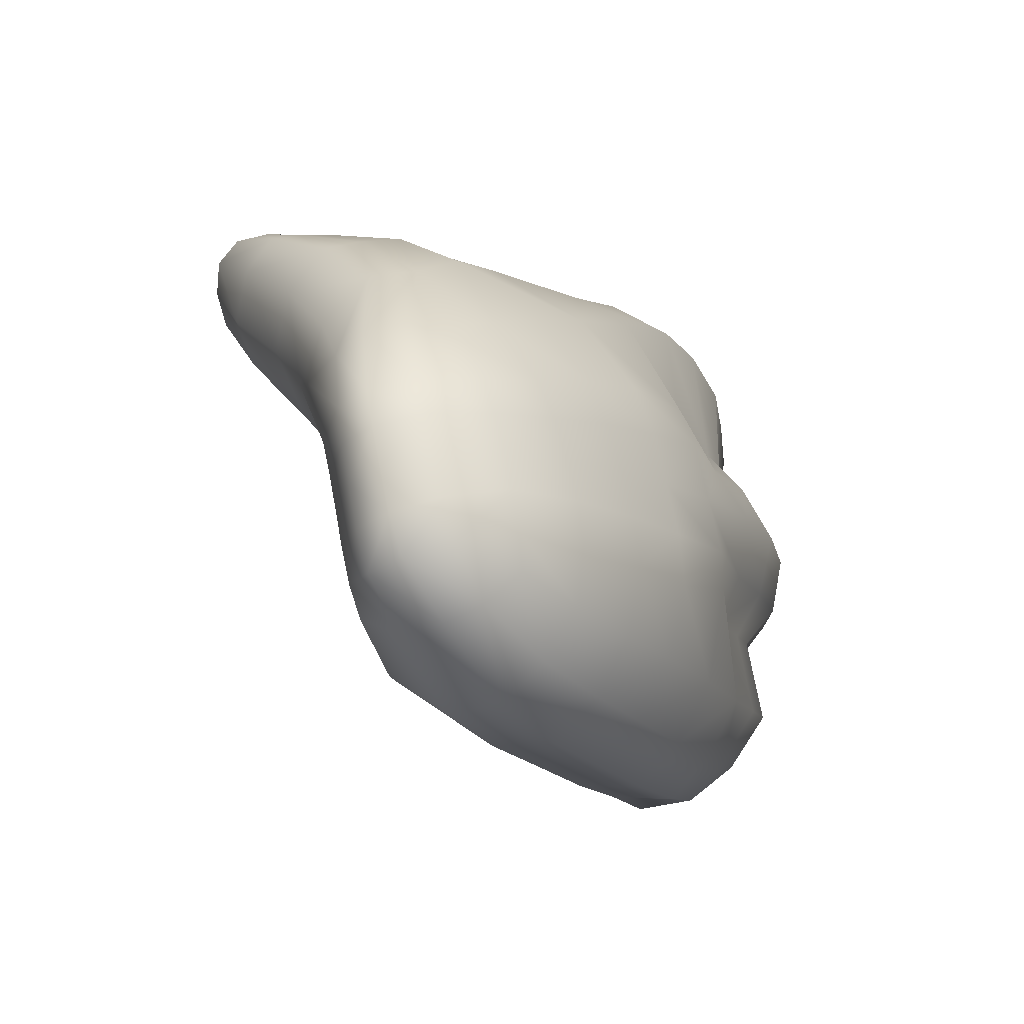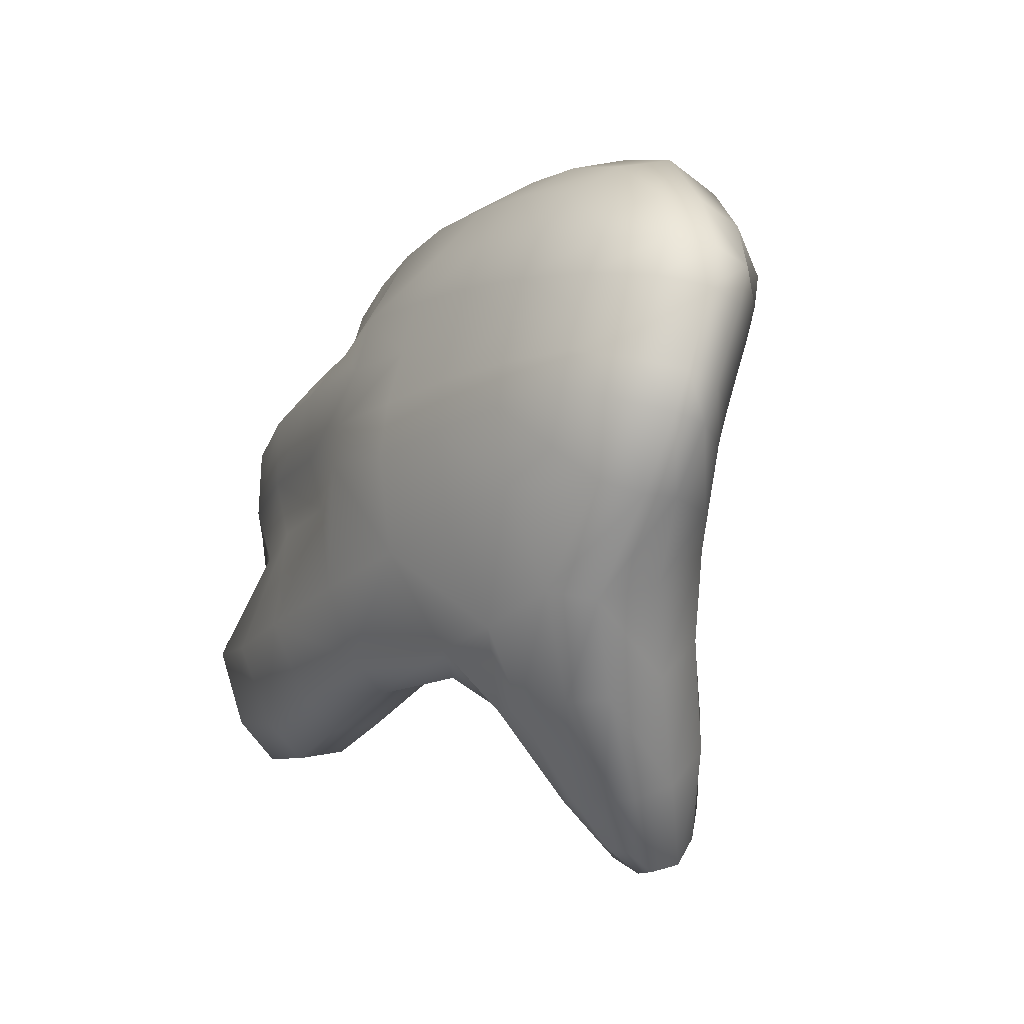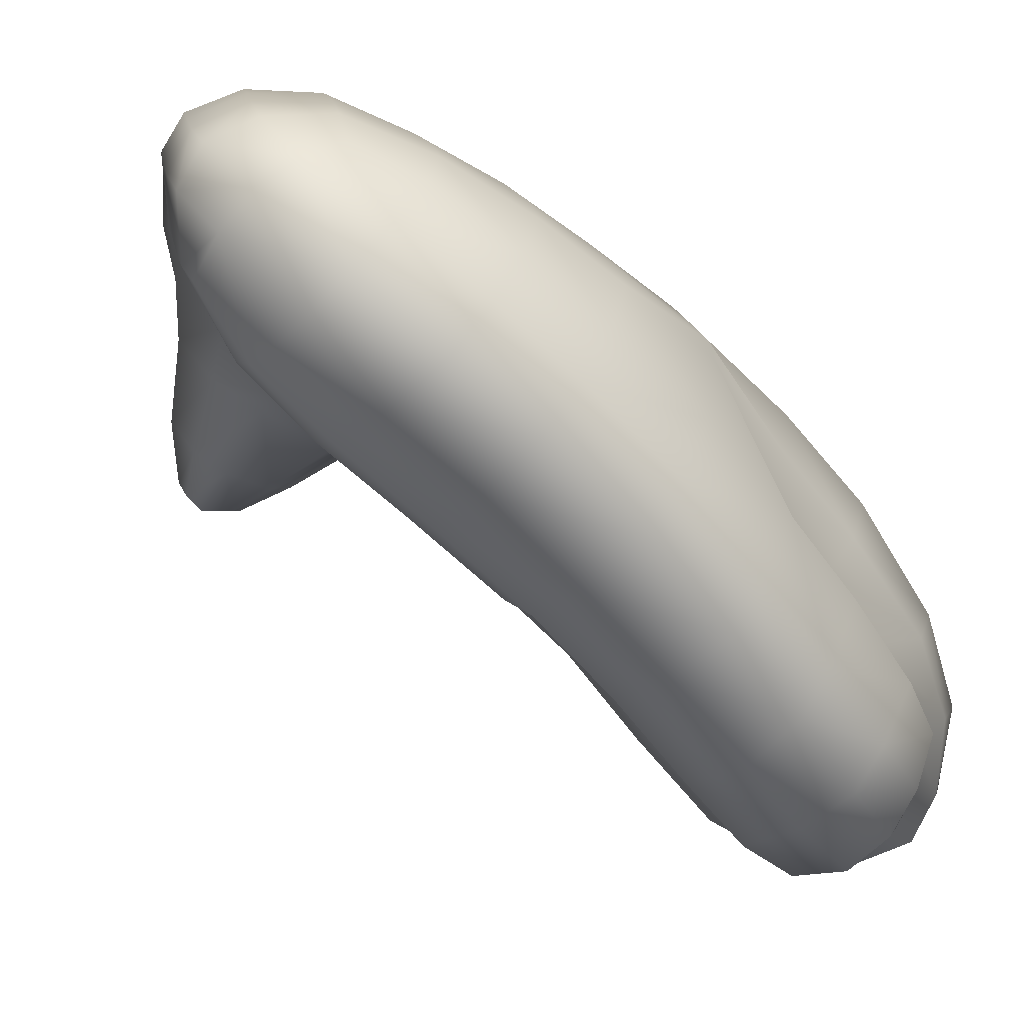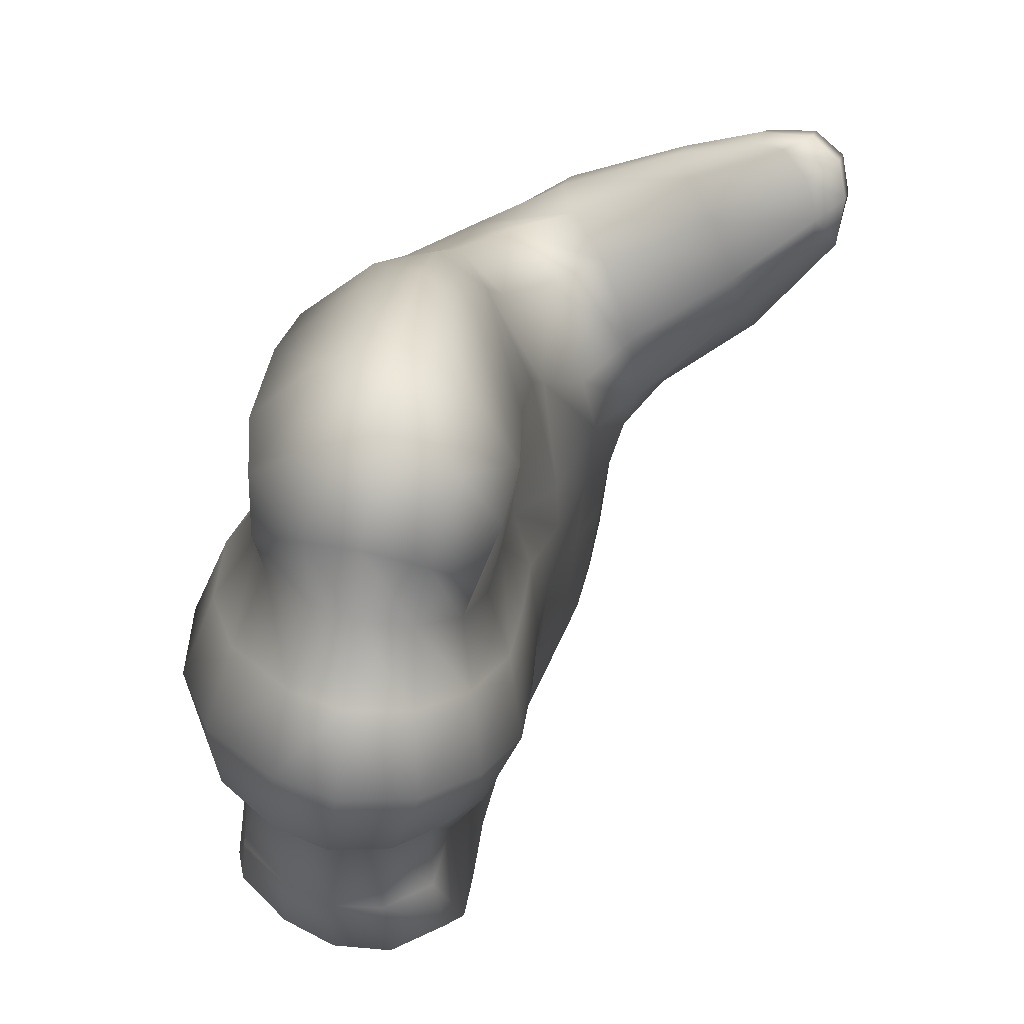
<metadata>
{"format":"obj","ext":"obj","renderer":"f3d","projection":"perspective","resolution":1024,"background":"white","views":[{"elev":66.2,"azim":178.4,"up":"+Y"},{"elev":78.2,"azim":25.1,"up":"+Y"},{"elev":-73.1,"azim":-160.7,"up":"+Z"},{"elev":30.5,"azim":-13.5,"up":"+Z"}]}
</metadata>
<code>
g Hand_Open_R
v -0.5717 0.1625 0.2197
v -0.5556 0.1756 0.2041
v -0.5572 0.1865 0.1861
v -0.5746 0.1709 0.1958
v -0.5474 0.1769 0.2219
v -0.5384 0.1941 0.2299
v -0.5453 0.2059 0.1815
v -0.5623 0.1681 0.2449
v -0.5534 0.1926 0.2591
v -0.541 0.1958 0.1645
v -0.5581 0.1713 0.1707
v -0.578 0.1554 0.1778
v -0.5329 0.2399 0.1757
v -0.5277 0.2332 0.157
v -0.5157 0.272 0.1471
v -0.5205 0.2765 0.1643
v -0.5282 0.233 0.2254
v -0.5152 0.2731 0.2136
v -0.5274 0.282 0.2431
v -0.5405 0.2406 0.2576
v -0.4974 0.309 0.1521
v -0.5026 0.308 0.1937
v -0.4737 0.3482 0.1517
v -0.4819 0.3354 0.1775
v -0.4906 0.3497 0.2091
v -0.5138 0.3184 0.2226
v -0.458 0.3523 0.1602
v -0.4632 0.343 0.1879
v -0.4703 0.3538 0.2134
v -0.4268 0.3374 0.1954
v -0.4311 0.331 0.2131
v -0.4054 0.3268 0.2245
v -0.4058 0.3231 0.2354
v -0.4361 0.3386 0.2306
v -0.4082 0.3282 0.2482
v -0.4766 0.3499 0.1287
v -0.497 0.3094 0.1372
v -0.4416 0.3517 0.2421
v -0.4136 0.3373 0.2553
v -0.4767 0.3704 0.2247
v -0.4995 0.3697 0.221
v -0.526 0.3301 0.2348
v -0.5412 0.2909 0.2535
v -0.5554 0.2465 0.2685
v -0.573 0.1975 0.2717
v -0.5824 0.1716 0.2554
v -0.5904 0.164 0.227
v -0.5916 0.1707 0.2003
v -0.5986 0.1548 0.1817
v -0.6025 0.148 0.1563
v -0.5789 0.1479 0.1528
v -0.5842 0.1598 0.1278
v -0.5574 0.1619 0.148
v -0.5653 0.1722 0.1245
v -0.5493 0.1949 0.1143
v -0.5396 0.1862 0.1413
v -0.5261 0.227 0.1322
v -0.5351 0.2332 0.1061
v -0.5229 0.2711 0.09893
v -0.5143 0.2677 0.1235
v -0.5034 0.3079 0.0908
v -0.5 0.3089 0.1156
v -0.483 0.349 0.0839
v -0.4792 0.3501 0.1067
v -0.6039 0.16 0.1305
v -0.4655 0.382 0.07809
v -0.4617 0.3828 0.09904
v -0.4531 0.4144 0.07275
v -0.4502 0.4152 0.09142
v -0.447 0.4487 0.08512
v -0.4491 0.4474 0.07147
v -0.4558 0.4716 0.06768
v -0.4534 0.4731 0.08373
v -0.4675 0.4821 0.06921
v -0.4647 0.4833 0.08563
v -0.4622 0.4839 0.1009
v -0.4511 0.4745 0.09871
v -0.4494 0.4738 0.1137
v -0.4424 0.4497 0.1119
v -0.4363 0.4475 0.137
v -0.4479 0.464 0.1398
v -0.4319 0.4282 0.1461
v -0.4448 0.4113 0.1257
v -0.4202 0.4035 0.1733
v -0.4302 0.3907 0.1521
v -0.4541 0.38 0.1341
v -0.4418 0.3741 0.1529
v -0.4257 0.4147 0.1934
v -0.4408 0.4387 0.1659
v -0.4003 0.3701 0.2058
v -0.4072 0.3609 0.1901
v -0.3883 0.3409 0.2355
v -0.392 0.3385 0.2216
v -0.3935 0.3294 0.2389
v -0.3953 0.3311 0.2215
v -0.3893 0.3455 0.2477
v -0.3949 0.3339 0.2508
v -0.4164 0.3504 0.1845
v -0.4051 0.3788 0.2238
v -0.4582 0.4449 0.182
v -0.4581 0.4701 0.1448
v -0.4602 0.4821 0.1162
v -0.4158 0.385 0.2353
v -0.4399 0.4206 0.2092
v -0.3976 0.351 0.255
v -0.4021 0.3414 0.2573
v -0.4588 0.3821 0.117
v -0.4484 0.414 0.1084
v -0.4449 0.4497 0.09856
v -0.5844 0.1806 0.08956
v -0.5675 0.1866 0.09092
v -0.5635 0.1878 0.0733
v -0.5812 0.1858 0.06848
v -0.5526 0.2101 0.05796
v -0.5724 0.2145 0.04658
v -0.5571 0.2088 0.09422
v -0.5429 0.2402 0.04883
v -0.5634 0.2466 0.03108
v -0.55 0.2831 0.02596
v -0.5311 0.2769 0.04223
v -0.5433 0.2422 0.08744
v -0.5307 0.277 0.08188
v -0.5165 0.3122 0.03893
v -0.535 0.3201 0.01997
v -0.4977 0.3502 0.03531
v -0.5062 0.3086 0.07396
v -0.4883 0.348 0.06139
v -0.5173 0.3594 0.01637
v -0.5978 0.193 0.06783
v -0.6002 0.1848 0.09028
v -0.5843 0.2561 0.03156
v -0.592 0.2202 0.04719
v -0.5582 0.3323 0.01515
v -0.574 0.2918 0.0218
v -0.5401 0.3716 0.01204
v -0.5006 0.3934 0.01384
v -0.5235 0.4032 0.0108
v -0.4842 0.4246 0.0167
v -0.4643 0.415 0.03382
v -0.4796 0.3843 0.03257
v -0.4703 0.3813 0.0574
v -0.4571 0.4132 0.05431
v -0.4694 0.455 0.0355
v -0.4554 0.4423 0.04558
v -0.4516 0.4456 0.05798
v -0.4594 0.4683 0.05246
v -0.5043 0.4351 0.01514
v -0.4853 0.464 0.03493
v -0.4718 0.4788 0.05381
v -0.5666 0.1937 0.1066
v -0.5829 0.1839 0.1087
v -0.5979 0.1849 0.1108
v -0.604 0.1762 0.2243
v -0.5904 0.164 0.227
v -0.5916 0.1707 0.2003
v -0.6023 0.1818 0.2003
v -0.6158 0.1968 0.2162
v -0.6111 0.2048 0.1984
v -0.6151 0.202 0.2334
v -0.611 0.2235 0.2398
v -0.6088 0.2363 0.1926
v -0.5916 0.2086 0.2633
v -0.5993 0.1845 0.2494
v -0.573 0.1975 0.2717
v -0.5824 0.1716 0.2554
v -0.6233 0.1958 0.1805
v -0.6238 0.2317 0.1753
v -0.6117 0.1679 0.1818
v -0.5986 0.1548 0.1817
v -0.5966 0.2684 0.2372
v -0.5737 0.256 0.2602
v -0.5814 0.3124 0.2261
v -0.6 0.2745 0.1843
v -0.5853 0.3111 0.1734
v -0.5594 0.301 0.2466
v -0.5554 0.2465 0.2685
v -0.5412 0.2909 0.2535
v -0.5614 0.3542 0.2081
v -0.5807 0.3622 0.1633
v -0.5403 0.3922 0.1902
v -0.5598 0.3957 0.1581
v -0.5414 0.3423 0.2283
v -0.506 0.39 0.2152
v -0.526 0.3301 0.2348
v -0.4995 0.3697 0.221
v -0.4767 0.3704 0.2247
v -0.4764 0.3874 0.2274
v -0.4416 0.3517 0.2421
v -0.4404 0.3639 0.2458
v -0.4136 0.3373 0.2553
v -0.4217 0.3517 0.2529
v -0.5853 0.364 0.1475
v -0.5663 0.3955 0.1378
v -0.5981 0.3166 0.157
v -0.6133 0.2782 0.1663
v -0.4021 0.3414 0.2573
v -0.4161 0.3544 0.2549
v -0.4116 0.3604 0.2526
v -0.3976 0.351 0.255
v -0.4264 0.3805 0.2397
v -0.4366 0.3724 0.2445
v -0.4158 0.385 0.2353
v -0.454 0.4131 0.2165
v -0.4692 0.4009 0.2245
v -0.4767 0.4416 0.1863
v -0.492 0.418 0.2038
v -0.5055 0.4491 0.1591
v -0.5221 0.4227 0.1755
v -0.5408 0.4255 0.1459
v -0.5203 0.4518 0.1337
v -0.4582 0.4449 0.182
v -0.4399 0.4206 0.2092
v -0.4954 0.4656 0.1422
v -0.5004 0.4734 0.1238
v -0.4749 0.472 0.1476
v -0.4789 0.4819 0.1203
v -0.4581 0.4701 0.1448
v -0.4602 0.4821 0.1162
v -0.4816 0.4841 0.1053
v -0.4622 0.4839 0.1009
v -0.5041 0.4742 0.1096
v -0.5259 0.4517 0.1182
v -0.5469 0.4254 0.1279
v -0.5299 0.451 0.102
v -0.5509 0.4245 0.1093
v -0.5548 0.4232 0.0907
v -0.5331 0.4506 0.08567
v -0.5073 0.4735 0.09512
v -0.5095 0.4735 0.08045
v -0.4843 0.4842 0.09013
v -0.4867 0.4832 0.07399
v -0.4647 0.4833 0.08563
v -0.4675 0.4821 0.06921
v -0.5737 0.3938 0.09594
v -0.5702 0.3945 0.1167
v -0.5933 0.3605 0.1019
v -0.5892 0.3627 0.1241
v -0.6048 0.3154 0.1093
v -0.6096 0.3199 0.134
v -0.6178 0.2771 0.1167
v -0.6245 0.2793 0.1418
v -0.6346 0.2305 0.1503
v -0.6289 0.2326 0.1258
v -0.6283 0.2 0.1305
v -0.6327 0.193 0.1553
v -0.617 0.1736 0.1309
v -0.618 0.1629 0.1565
v -0.6039 0.16 0.1305
v -0.6025 0.148 0.1563
v -0.6081 0.1966 0.1114
v -0.5979 0.1849 0.1108
v -0.6159 0.2169 0.1113
v -0.6147 0.243 0.1067
v -0.6069 0.2752 0.09839
v -0.6115 0.2751 0.06426
v -0.5958 0.3104 0.09124
v -0.6008 0.3103 0.05699
v -0.5975 0.2633 0.04428
v -0.5877 0.3009 0.03537
v -0.5843 0.2561 0.03156
v -0.574 0.2918 0.0218
v -0.5933 0.3578 0.08751
v -0.5862 0.3496 0.05141
v -0.575 0.3923 0.07521
v -0.5681 0.3867 0.048
v -0.5556 0.3799 0.02649
v -0.5731 0.3417 0.02943
v -0.5401 0.3716 0.01204
v -0.5582 0.3323 0.01515
v -0.6198 0.2395 0.07311
v -0.6217 0.2174 0.08013
v -0.6212 0.213 0.09669
v -0.6111 0.2042 0.0716
v -0.612 0.1962 0.09244
v -0.5978 0.193 0.06783
v -0.6002 0.1848 0.09028
v -0.6055 0.2301 0.0537
v -0.592 0.2202 0.04719
v -0.5235 0.4032 0.0108
v -0.5393 0.4114 0.02526
v -0.5043 0.4351 0.01514
v -0.5197 0.4422 0.02807
v -0.5512 0.4177 0.04601
v -0.5317 0.4464 0.04701
v -0.5349 0.4497 0.06918
v -0.5568 0.4214 0.07202
v -0.5113 0.4721 0.06594
v -0.5126 0.4652 0.05296
v -0.4899 0.48 0.05857
v -0.4992 0.4672 0.04048
v -0.4718 0.4788 0.05381
v -0.4853 0.464 0.03493
g Hand_Open_R_0
f 3 2 1
f 4 3 1
f 5 2 3
f 3 6 5
f 3 7 6
f 5 6 8
f 2 5 8
f 1 2 8
f 6 9 8
f 10 7 3
f 11 10 3
f 11 3 4
f 12 11 4
f 7 10 13
f 6 7 13
f 10 14 13
f 14 15 13
f 15 16 13
f 17 13 16
f 17 6 13
f 18 17 16
f 17 18 19
f 20 17 19
f 6 17 20
f 9 6 20
f 18 16 21
f 22 18 21
f 18 22 19
f 22 21 23
f 24 22 23
f 22 24 25
f 26 22 25
f 22 26 19
f 24 23 27
f 28 24 27
f 25 24 28
f 29 25 28
f 28 27 30
f 31 28 30
f 29 28 31
f 31 30 32
f 33 31 32
f 34 31 33
f 34 29 31
f 35 34 33
f 36 23 21
f 37 36 21
f 38 34 35
f 39 38 35
f 40 29 34
f 38 40 34
f 41 25 29
f 40 41 29
f 26 25 41
f 42 26 41
f 26 42 19
f 42 43 19
f 20 19 43
f 44 20 43
f 9 20 44
f 45 9 44
f 9 45 8
f 45 46 8
f 1 8 46
f 47 1 46
f 4 1 47
f 48 4 47
f 12 4 48
f 49 12 48
f 12 49 50
f 51 12 50
f 52 51 50
f 53 51 52
f 54 53 52
f 54 55 53
f 55 56 53
f 56 55 57
f 55 58 57
f 58 59 57
f 59 60 57
f 59 61 60
f 61 62 60
f 61 63 62
f 63 64 62
f 65 52 50
f 63 66 64
f 66 67 64
f 66 68 67
f 68 69 67
f 69 68 70
f 68 71 70
f 71 72 70
f 72 73 70
f 72 74 73
f 74 75 73
f 75 76 73
f 76 77 73
f 73 77 70
f 77 76 78
f 77 78 79
f 80 79 78
f 81 80 78
f 80 82 79
f 82 83 79
f 82 84 83
f 84 85 83
f 86 83 85
f 87 86 85
f 84 82 88
f 82 89 88
f 89 82 80
f 81 89 80
f 84 90 85
f 90 91 85
f 87 85 91
f 90 92 91
f 92 93 91
f 92 94 93
f 94 95 93
f 94 92 96
f 92 90 96
f 97 94 96
f 98 91 93
f 95 98 93
f 98 87 91
f 90 99 96
f 84 88 99
f 90 84 99
f 89 100 88
f 100 89 81
f 101 100 81
f 101 81 102
f 81 78 102
f 76 102 78
f 99 103 96
f 104 103 99
f 100 104 88
f 88 104 99
f 103 105 96
f 97 96 105
f 106 97 105
f 98 95 32
f 30 98 32
f 87 98 30
f 27 87 30
f 86 87 27
f 23 86 27
f 107 86 23
f 107 108 86
f 108 83 86
f 83 108 79
f 108 109 79
f 109 77 79
f 36 107 23
f 33 32 95
f 94 33 95
f 33 94 35
f 94 97 35
f 35 97 39
f 97 106 39
f 77 109 70
f 69 70 109
f 108 69 109
f 108 107 67
f 69 108 67
f 107 36 64
f 67 107 64
f 64 36 62
f 36 37 62
f 62 37 60
f 37 15 60
f 15 37 16
f 37 21 16
f 60 15 57
f 15 14 57
f 56 57 14
f 10 56 14
f 56 10 53
f 10 11 53
f 53 11 51
f 11 12 51
f 112 111 110
f 113 112 110
f 114 112 113
f 112 114 111
f 115 114 113
f 114 116 111
f 114 115 117
f 115 118 117
f 117 118 119
f 120 117 119
f 117 120 121
f 114 117 121
f 116 114 121
f 120 122 121
f 123 120 119
f 120 123 122
f 124 123 119
f 125 123 124
f 123 125 126
f 123 126 122
f 125 127 126
f 128 125 124
f 115 113 129
f 129 113 130
f 113 110 130
f 118 131 119
f 132 131 118
f 132 115 129
f 115 132 118
f 128 124 133
f 133 124 134
f 131 134 119
f 124 119 134
f 135 128 133
f 136 128 135
f 137 136 135
f 138 136 137
f 138 139 136
f 139 140 136
f 140 139 141
f 139 142 141
f 139 138 143
f 144 139 143
f 142 139 144
f 144 143 145
f 145 142 144
f 143 146 145
f 147 138 137
f 138 147 143
f 147 148 143
f 143 148 146
f 148 149 146
f 136 140 128
f 140 125 128
f 140 141 127
f 125 140 127
f 149 74 146
f 74 72 146
f 146 72 145
f 72 71 145
f 68 142 145
f 71 68 145
f 142 68 141
f 68 66 141
f 66 63 127
f 141 66 127
f 127 63 126
f 63 61 126
f 126 61 122
f 61 59 122
f 122 59 121
f 59 58 121
f 116 121 58
f 55 116 58
f 116 55 150
f 55 54 150
f 150 54 151
f 54 52 151
f 151 52 152
f 52 65 152
f 110 151 152
f 130 110 152
f 111 150 151
f 110 111 151
f 111 116 150
f 155 154 153
f 156 155 153
f 156 153 157
f 158 156 157
f 158 157 159
f 157 153 159
f 159 160 158
f 160 161 158
f 162 160 159
f 163 162 159
f 153 163 159
f 153 154 163
f 164 162 163
f 165 164 163
f 154 165 163
f 166 158 161
f 167 166 161
f 168 156 158
f 166 168 158
f 169 155 156
f 168 169 156
f 170 160 162
f 160 170 161
f 171 170 162
f 162 164 171
f 170 171 172
f 170 172 173
f 170 173 161
f 172 174 173
f 171 175 172
f 171 176 175
f 164 176 171
f 176 177 175
f 172 178 174
f 178 179 174
f 178 180 179
f 180 181 179
f 178 182 180
f 182 178 172
f 175 182 172
f 182 183 180
f 182 184 183
f 184 182 175
f 177 184 175
f 184 185 183
f 183 185 186
f 187 183 186
f 187 186 188
f 189 187 188
f 189 188 190
f 191 189 190
f 192 179 181
f 193 192 181
f 192 194 179
f 194 174 179
f 194 195 174
f 195 173 174
f 161 173 195
f 167 161 195
f 190 196 191
f 196 197 191
f 197 196 198
f 196 199 198
f 198 200 197
f 200 201 197
f 197 201 191
f 202 200 198
f 199 202 198
f 200 203 201
f 203 204 201
f 203 205 204
f 205 206 204
f 206 205 207
f 208 206 207
f 208 207 209
f 207 210 209
f 211 205 203
f 212 211 203
f 212 203 200
f 202 212 200
f 207 213 210
f 213 214 210
f 213 215 214
f 207 205 215
f 213 207 215
f 215 216 214
f 215 217 216
f 205 211 217
f 215 205 217
f 217 218 216
f 219 216 218
f 220 219 218
f 221 214 216
f 219 221 216
f 222 210 214
f 221 222 214
f 223 209 210
f 222 223 210
f 208 209 181
f 180 208 181
f 206 208 180
f 183 206 180
f 206 183 187
f 204 206 187
f 204 187 189
f 201 204 189
f 201 189 191
f 223 222 224
f 225 223 224
f 226 225 224
f 227 226 224
f 227 224 228
f 229 227 228
f 229 228 230
f 231 229 230
f 231 230 232
f 233 231 232
f 226 234 225
f 234 235 225
f 234 236 235
f 236 237 235
f 236 238 237
f 238 239 237
f 238 240 239
f 240 241 239
f 242 241 240
f 243 242 240
f 243 244 242
f 244 245 242
f 244 246 245
f 246 247 245
f 246 248 247
f 248 249 247
f 249 169 247
f 169 168 247
f 247 168 245
f 168 166 245
f 245 166 242
f 166 167 242
f 242 167 241
f 167 195 241
f 241 195 239
f 195 194 239
f 248 246 250
f 251 248 250
f 246 244 252
f 250 246 252
f 244 243 253
f 252 244 253
f 253 243 254
f 253 254 255
f 255 254 256
f 257 255 256
f 258 255 257
f 259 258 257
f 260 258 259
f 261 260 259
f 257 256 262
f 263 257 262
f 263 262 264
f 265 263 264
f 265 266 263
f 266 267 263
f 267 259 257
f 263 267 257
f 266 268 267
f 268 269 267
f 269 261 259
f 267 269 259
f 270 255 258
f 270 253 255
f 270 271 253
f 271 272 253
f 271 273 272
f 273 274 272
f 273 275 274
f 275 276 274
f 277 273 271
f 270 277 271
f 278 275 273
f 277 278 273
f 277 270 258
f 277 258 260
f 278 277 260
f 279 268 266
f 272 252 253
f 272 274 252
f 274 250 252
f 274 276 250
f 276 251 250
f 281 279 280
f 282 281 280
f 282 280 283
f 284 282 283
f 284 283 285
f 283 286 285
f 284 285 287
f 288 284 287
f 282 284 288
f 288 287 289
f 290 288 289
f 290 282 288
f 281 282 290
f 290 289 291
f 292 290 291
f 292 281 290
f 283 265 286
f 283 280 265
f 265 264 286
f 280 266 265
f 280 279 266
f 264 234 286
f 236 234 264
f 262 236 264
f 238 236 262
f 256 238 262
f 240 238 256
f 254 240 256
f 243 240 254
f 234 226 286
f 286 226 285
f 226 227 285
f 285 227 287
f 227 229 287
f 287 229 289
f 229 231 289
f 289 231 291
f 231 233 291
f 193 181 209
f 223 193 209
f 193 223 225
f 235 193 225
f 192 193 235
f 237 192 235
f 194 192 237
f 239 194 237
f 222 221 228
f 224 222 228
f 228 221 230
f 221 219 230
f 230 219 232
f 219 220 232

</code>
